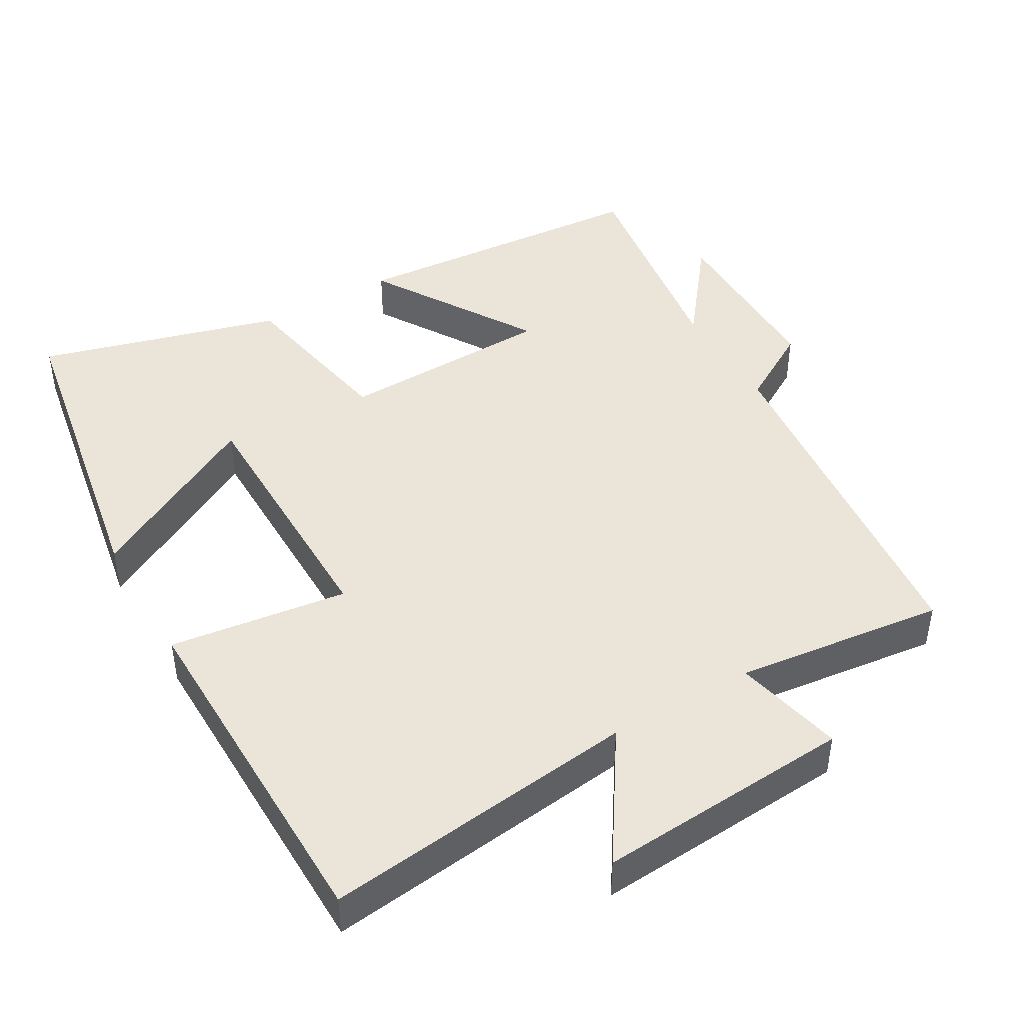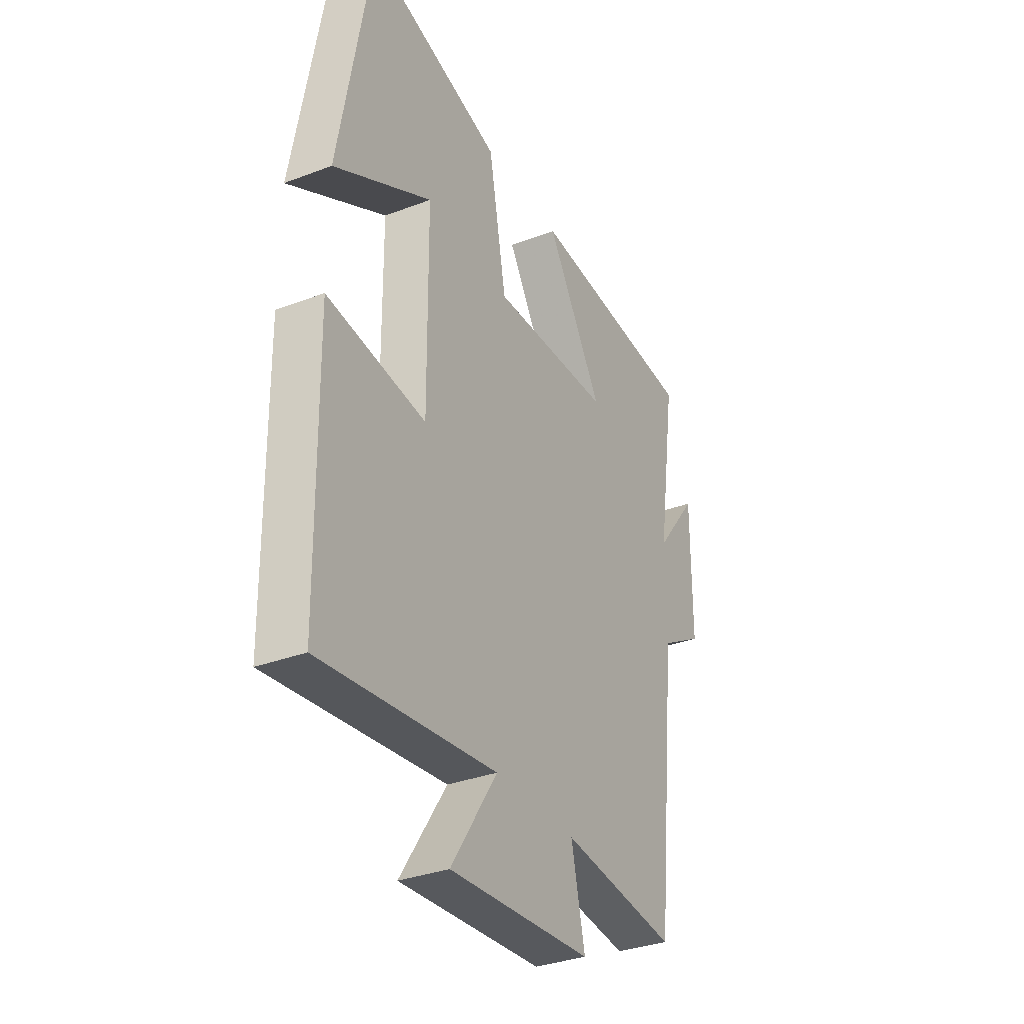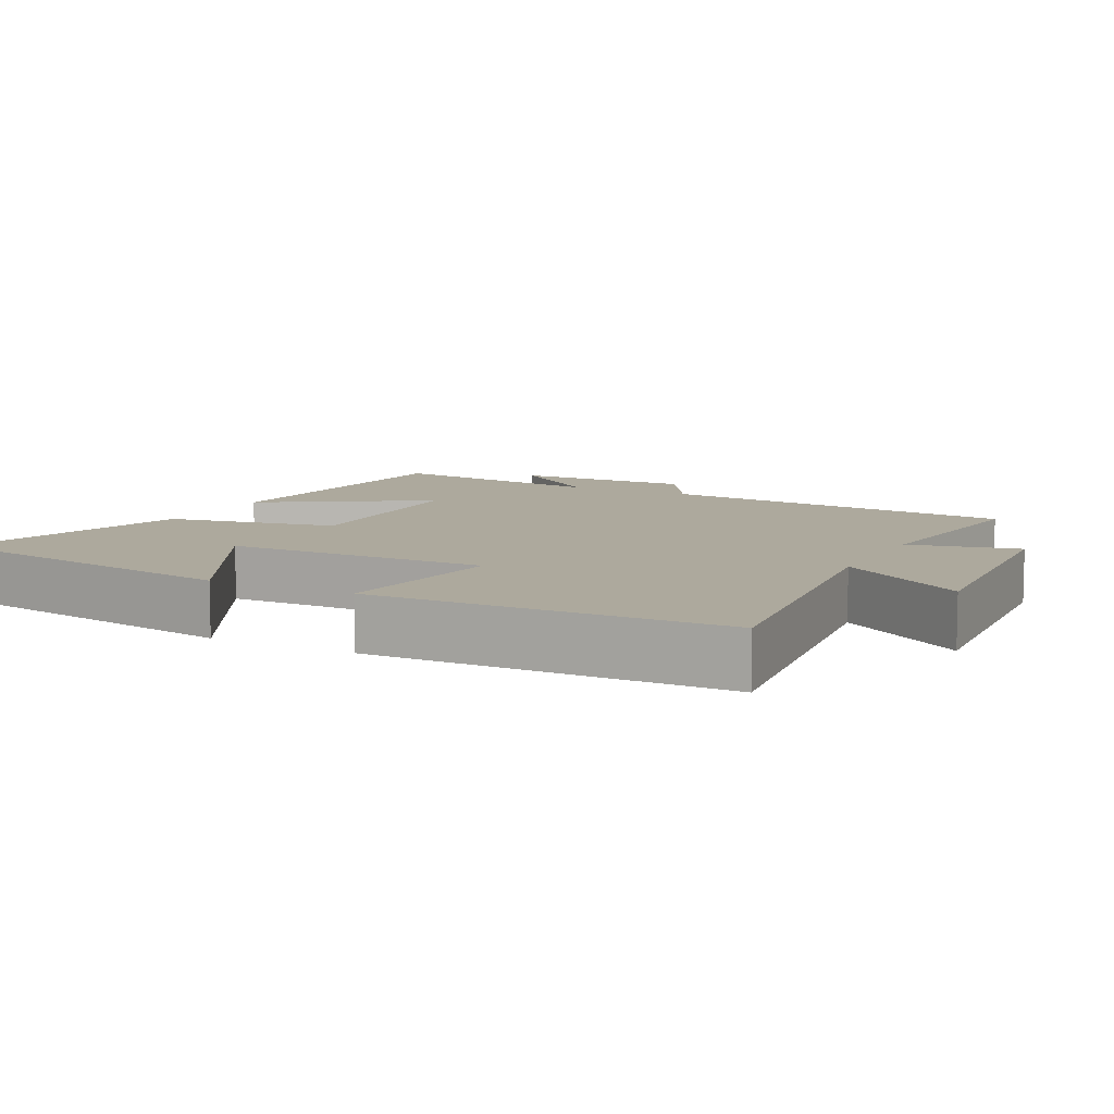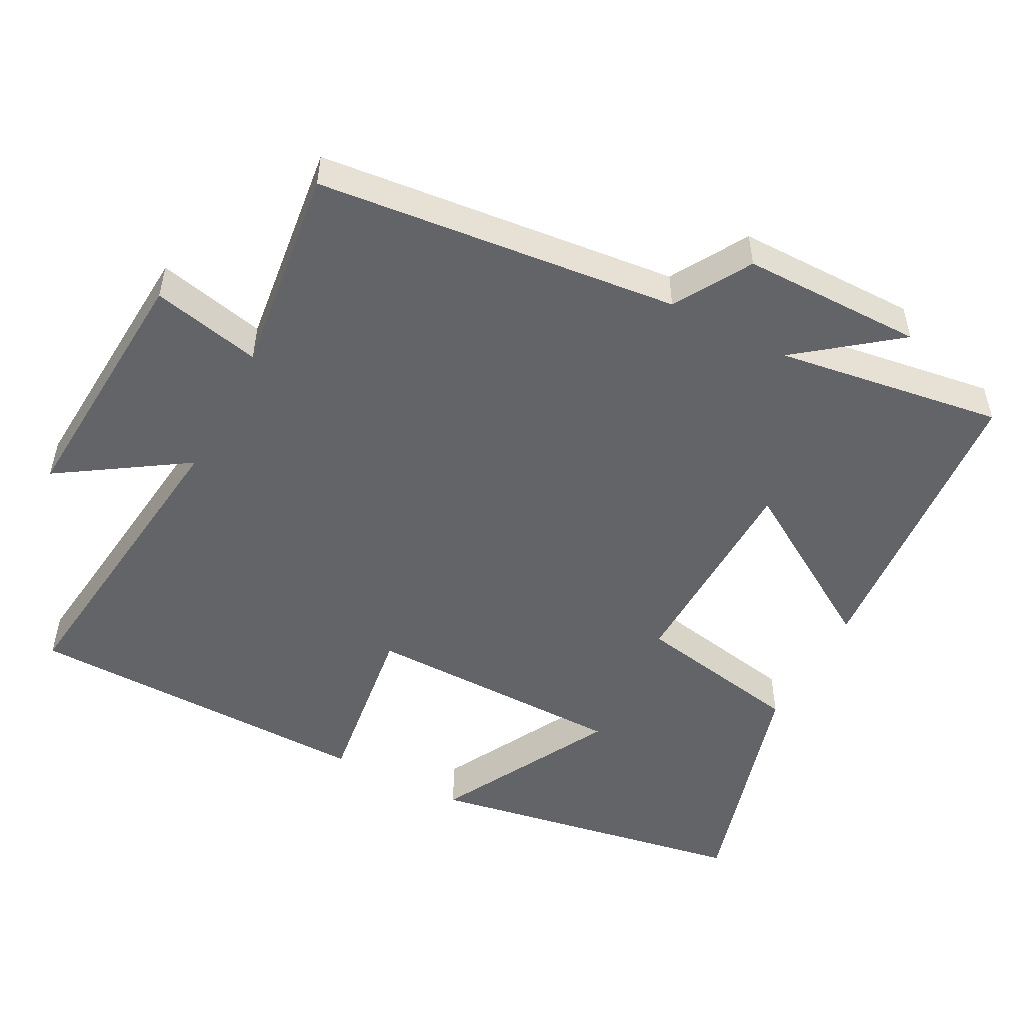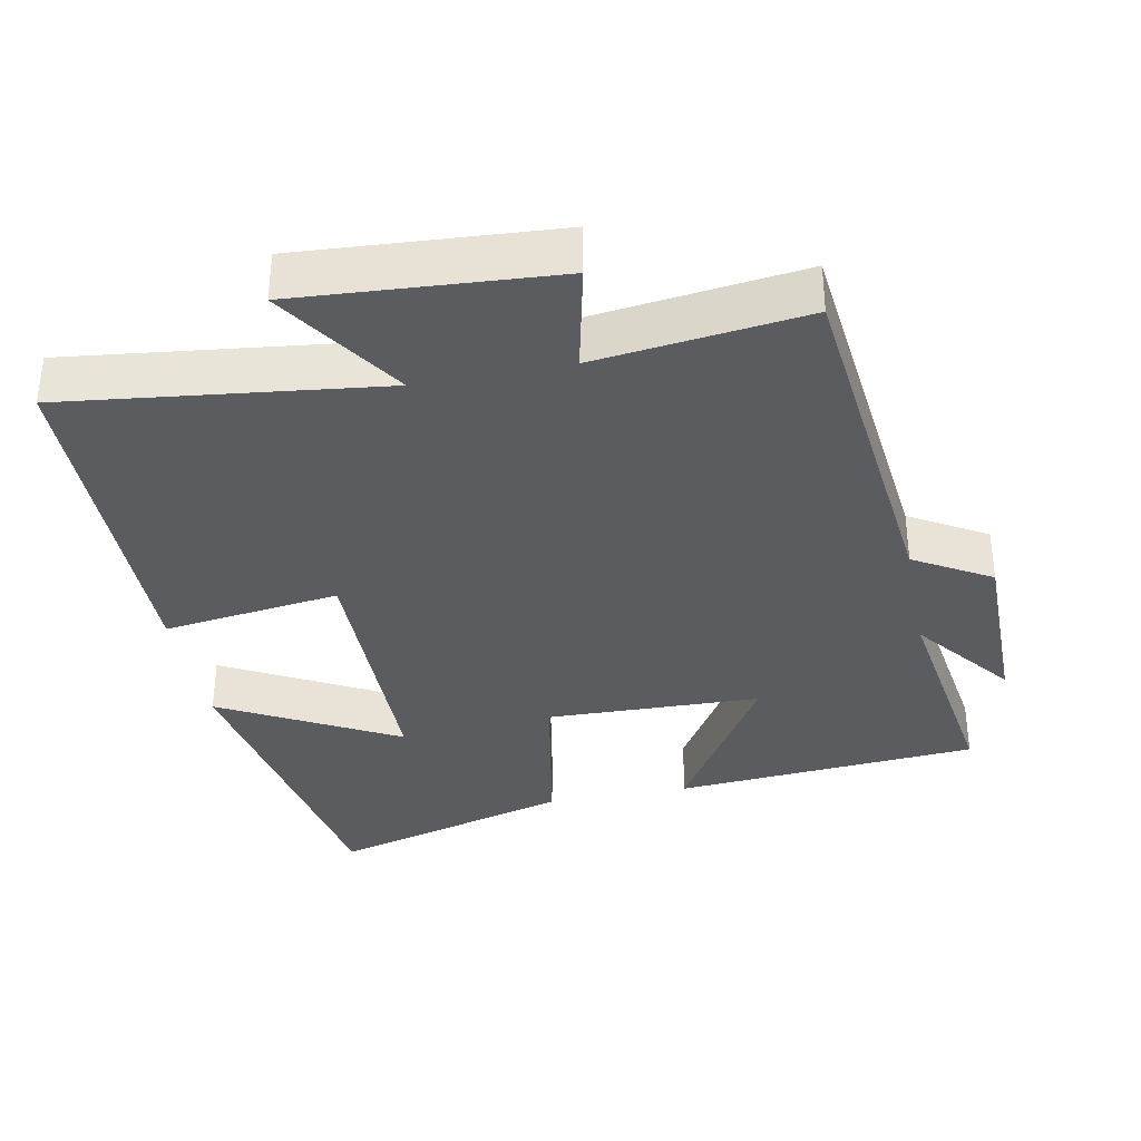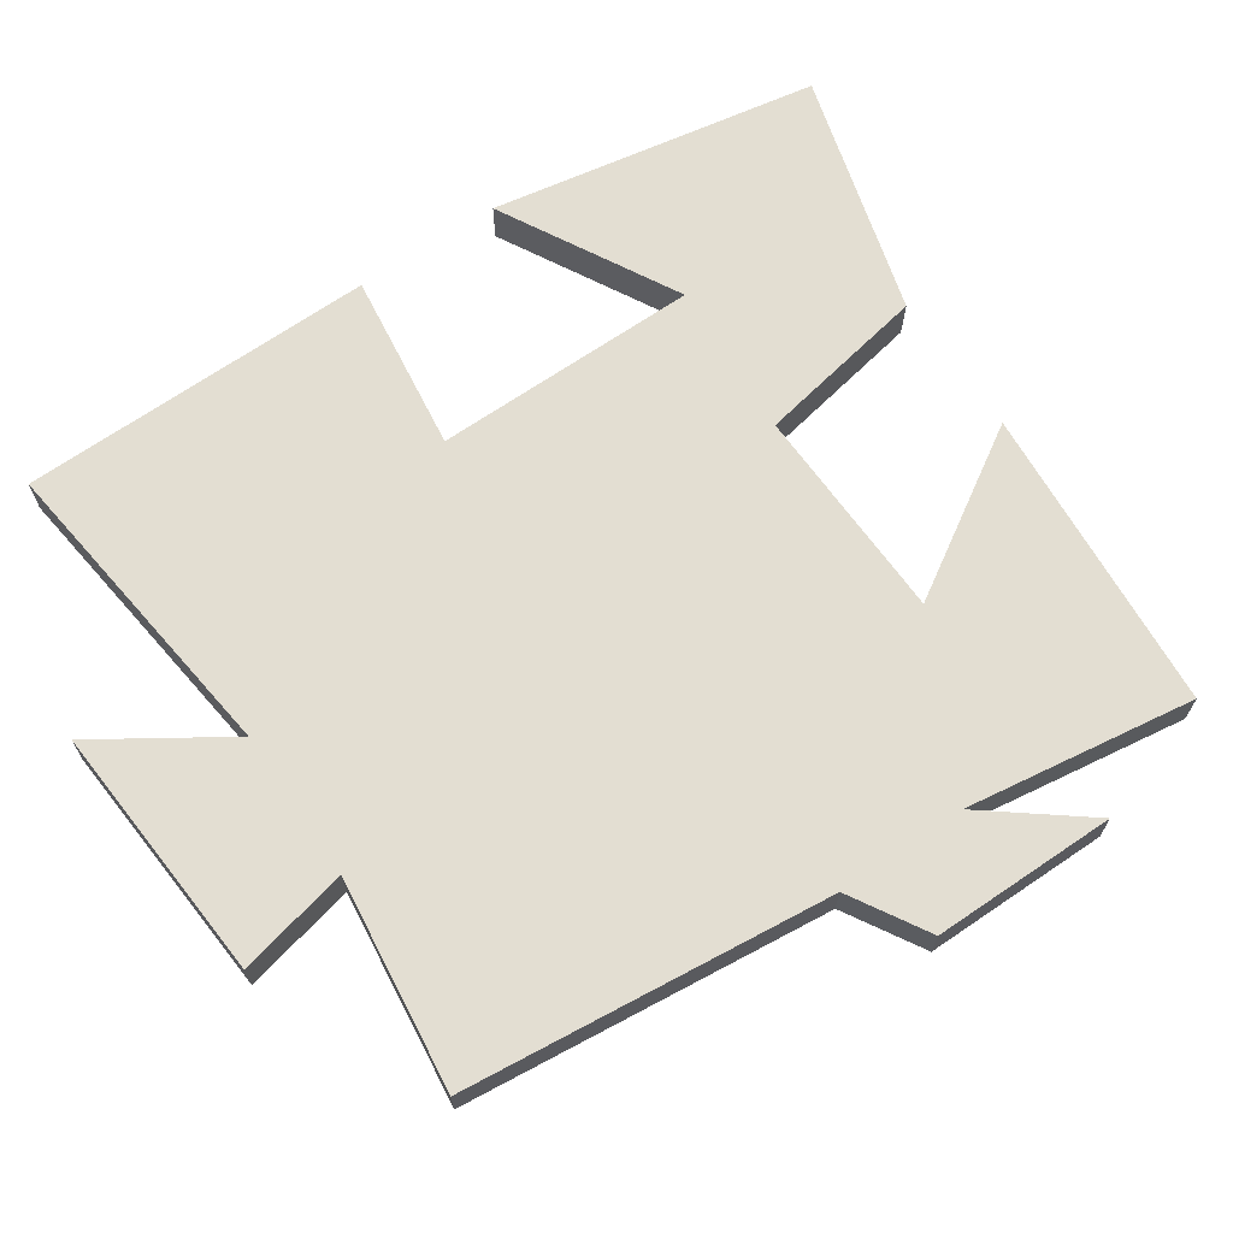
<metadata>
{"format":"obj","ext":"obj","renderer":"f3d","projection":"perspective","resolution":1024,"background":"white","views":[{"elev":44.8,"azim":149.8,"up":"+Y"},{"elev":-33.3,"azim":117.5,"up":"+Z"},{"elev":8.8,"azim":117.0,"up":"+Y"},{"elev":-51.3,"azim":-117.8,"up":"+Y"},{"elev":-35.1,"azim":-168.9,"up":"+Y"},{"elev":67.5,"azim":-124.3,"up":"+Y"}]}
</metadata>
<code>
v 0.419 0.07 0.595
v 0.5 0.07 0.142
v 0.254 0.07 0.275
v 0.252 0.07 -0.093
v 0.5 0.07 -0.06
v 0.494 0.07 -0.553
v 0.054 0.07 -0.5
v 0.17 0.07 -0.677
v -0.188 0.07 -0.653
v -0.154 0.07 -0.5
v -0.446 0.07 -0.536
v -0.5 0.07 -0.03
v -0.607 0.07 0.033
v -0.607 0.07 0.287
v -0.5 0.07 0.15
v -0.547 0.07 0.467
v -0.121 0.07 0.5
v -0.263 0.07 0.27
v 0.037 0.07 0.262
v 0.081 0.07 0.5
v 0.419 0 0.595
v 0.5 0 0.142
v 0.254 0 0.275
v 0.252 0 -0.093
v 0.5 0 -0.06
v 0.494 0 -0.553
v 0.054 0 -0.5
v 0.17 0 -0.677
v -0.188 0 -0.653
v -0.154 0 -0.5
v -0.446 0 -0.536
v -0.5 0 -0.03
v -0.607 0 0.033
v -0.607 0 0.287
v -0.5 0 0.15
v -0.547 0 0.467
v -0.121 0 0.5
v -0.263 0 0.27
v 0.037 0 0.262
v 0.081 0 0.5
f 19 20 1
f 15 16 17 18
f 15 18 19
f 12 13 14 15
f 10 11 12 15
f 10 15 19
f 7 8 9 10
f 7 10 19
f 4 5 6 7
f 3 4 7 19
f 1 2 3
f 1 3 19
f 21 40 39
f 38 37 36 35
f 39 38 35
f 35 34 33 32
f 35 32 31 30
f 39 35 30
f 30 29 28 27
f 39 30 27
f 27 26 25 24
f 39 27 24 23
f 23 22 21
f 39 23 21
f 1 21 22 2
f 2 22 23 3
f 3 23 24 4
f 4 24 25 5
f 5 25 26 6
f 6 26 27 7
f 7 27 28 8
f 8 28 29 9
f 9 29 30 10
f 10 30 31 11
f 11 31 32 12
f 12 32 33 13
f 13 33 34 14
f 14 34 35 15
f 15 35 36 16
f 16 36 37 17
f 17 37 38 18
f 18 38 39 19
f 19 39 40 20
f 20 40 21 1

</code>
